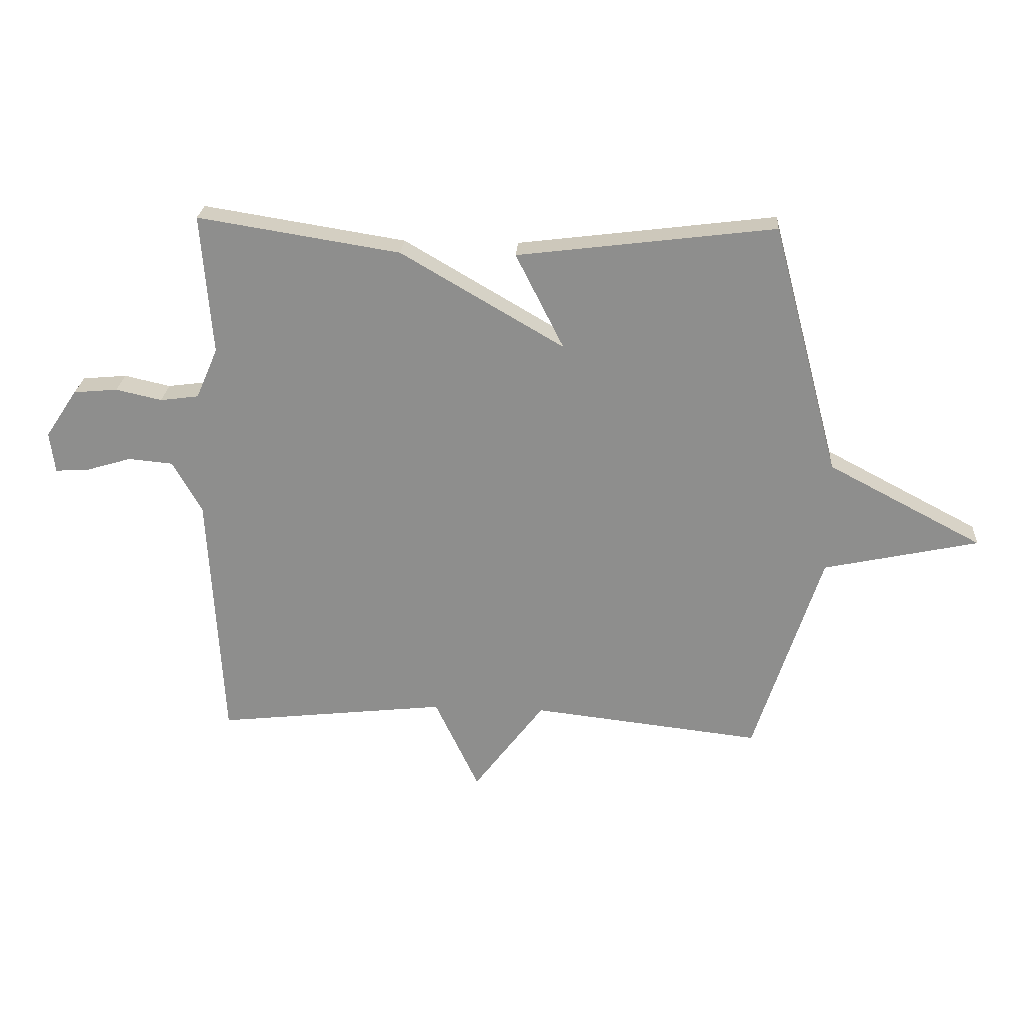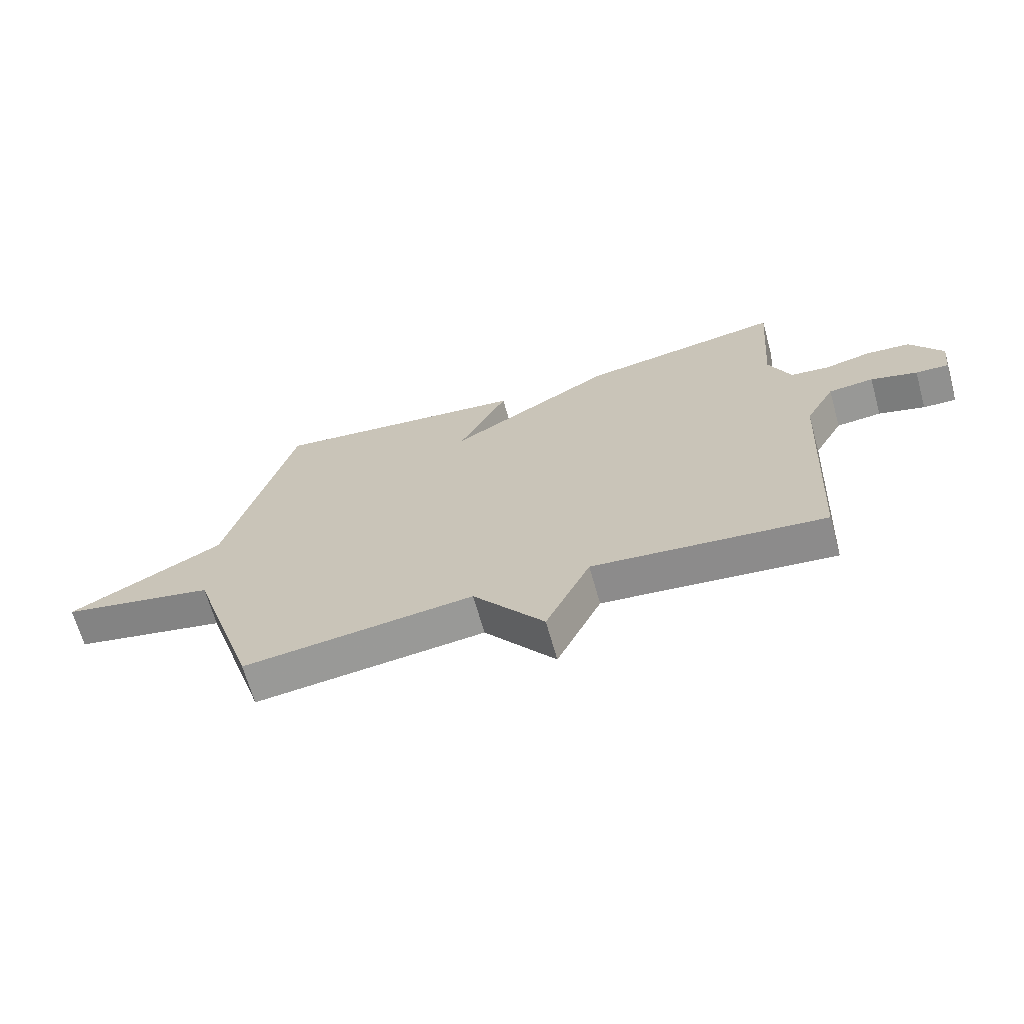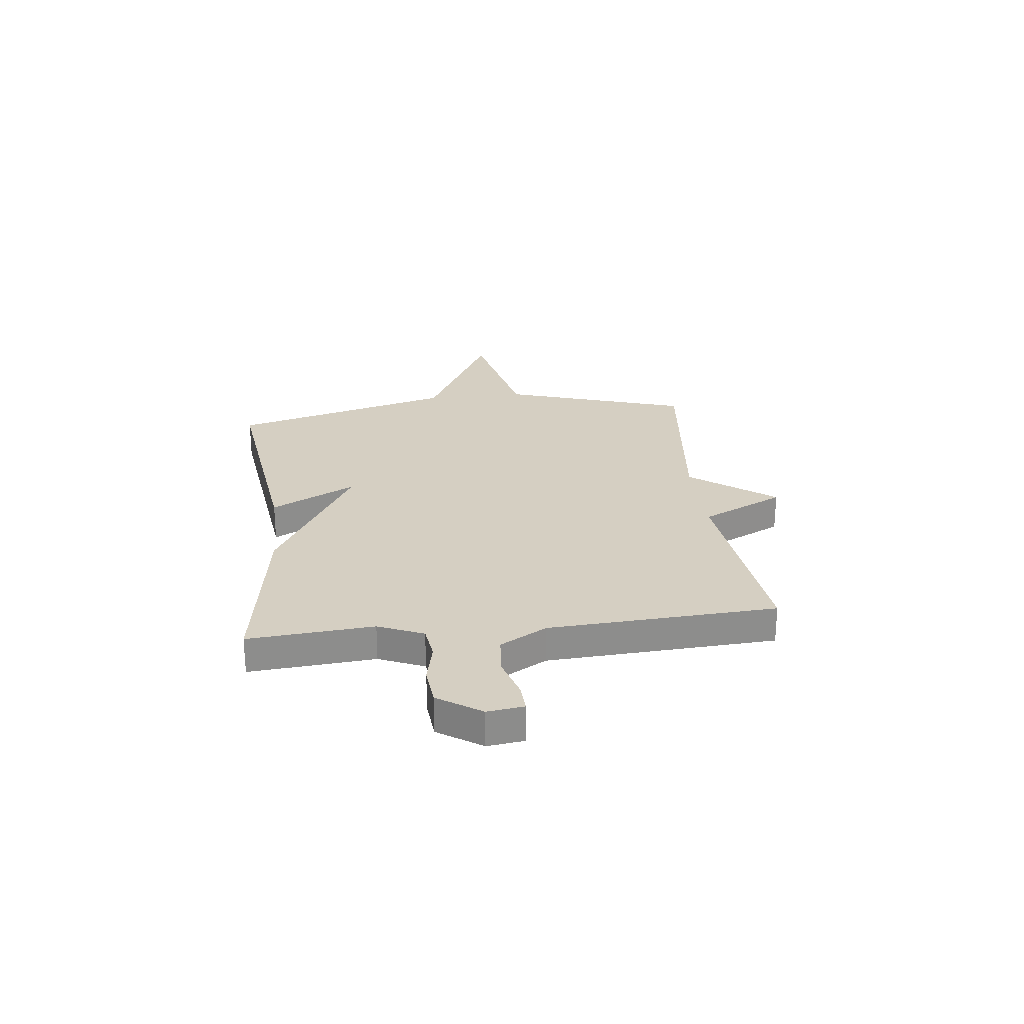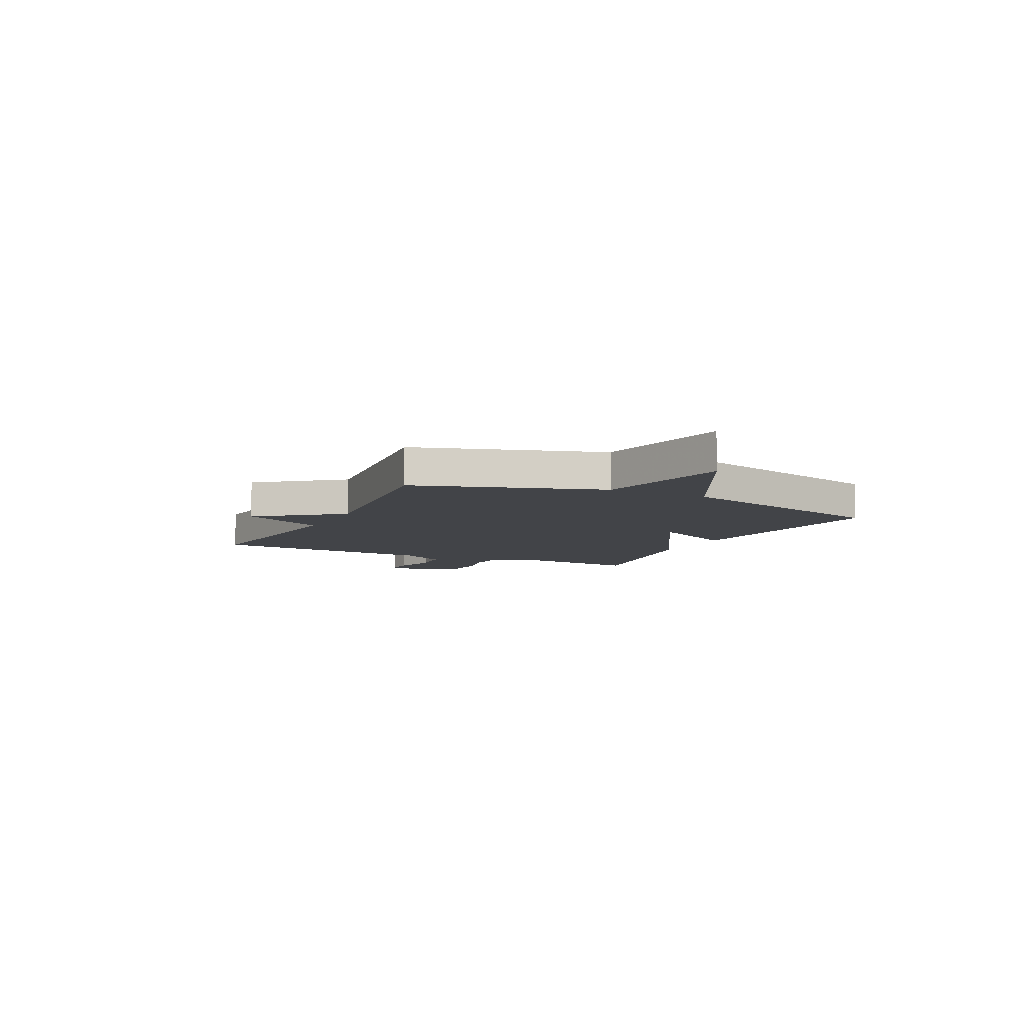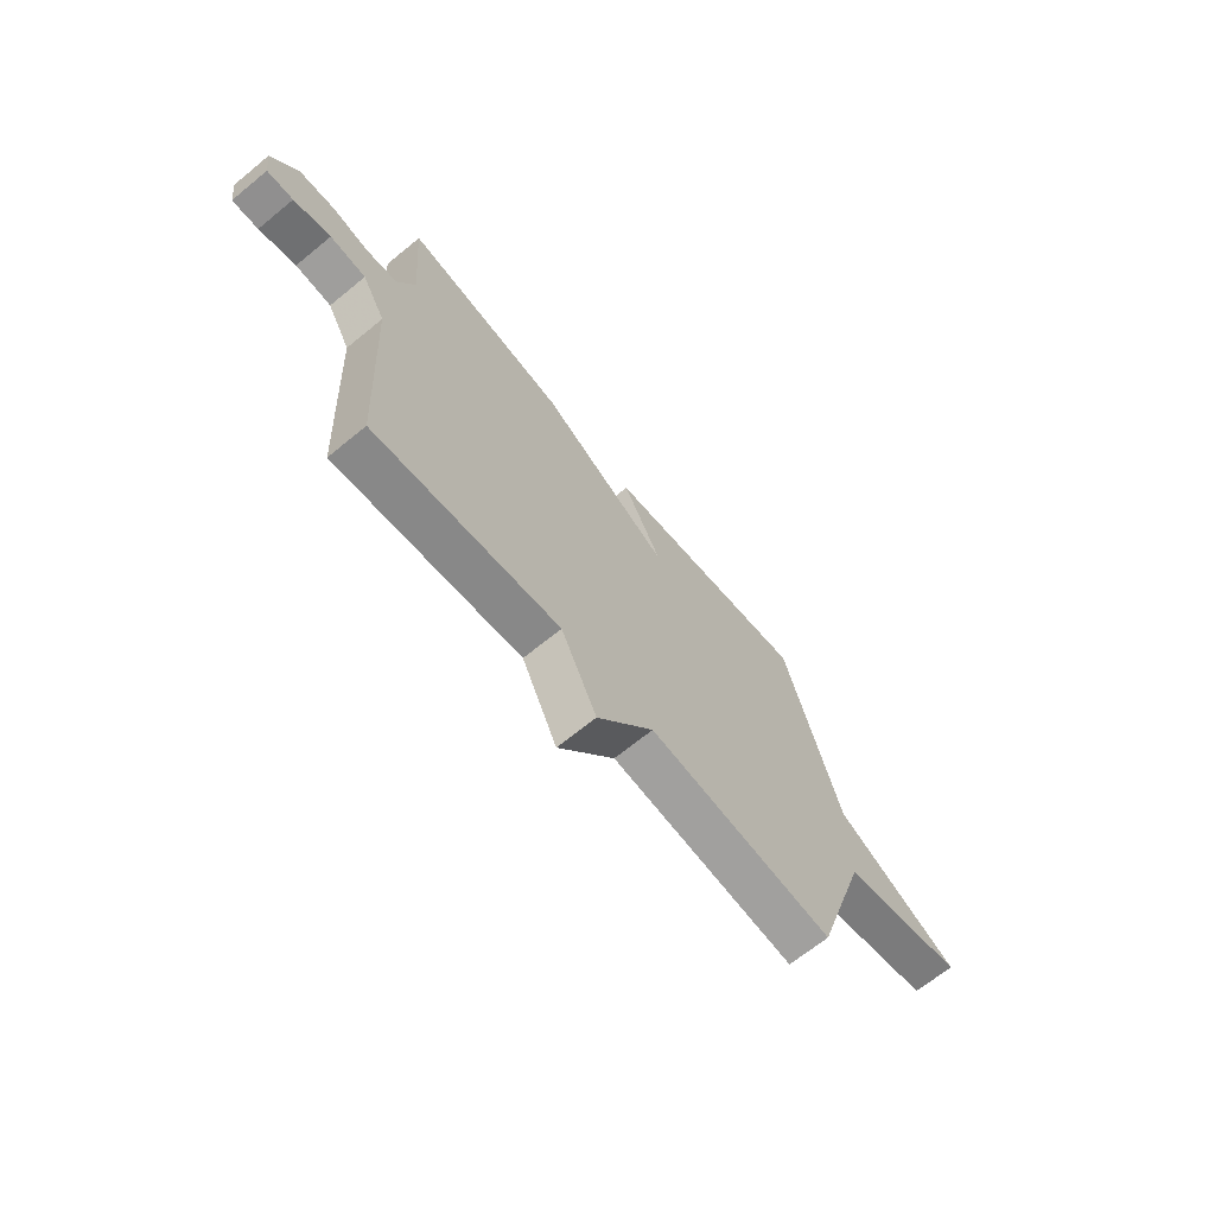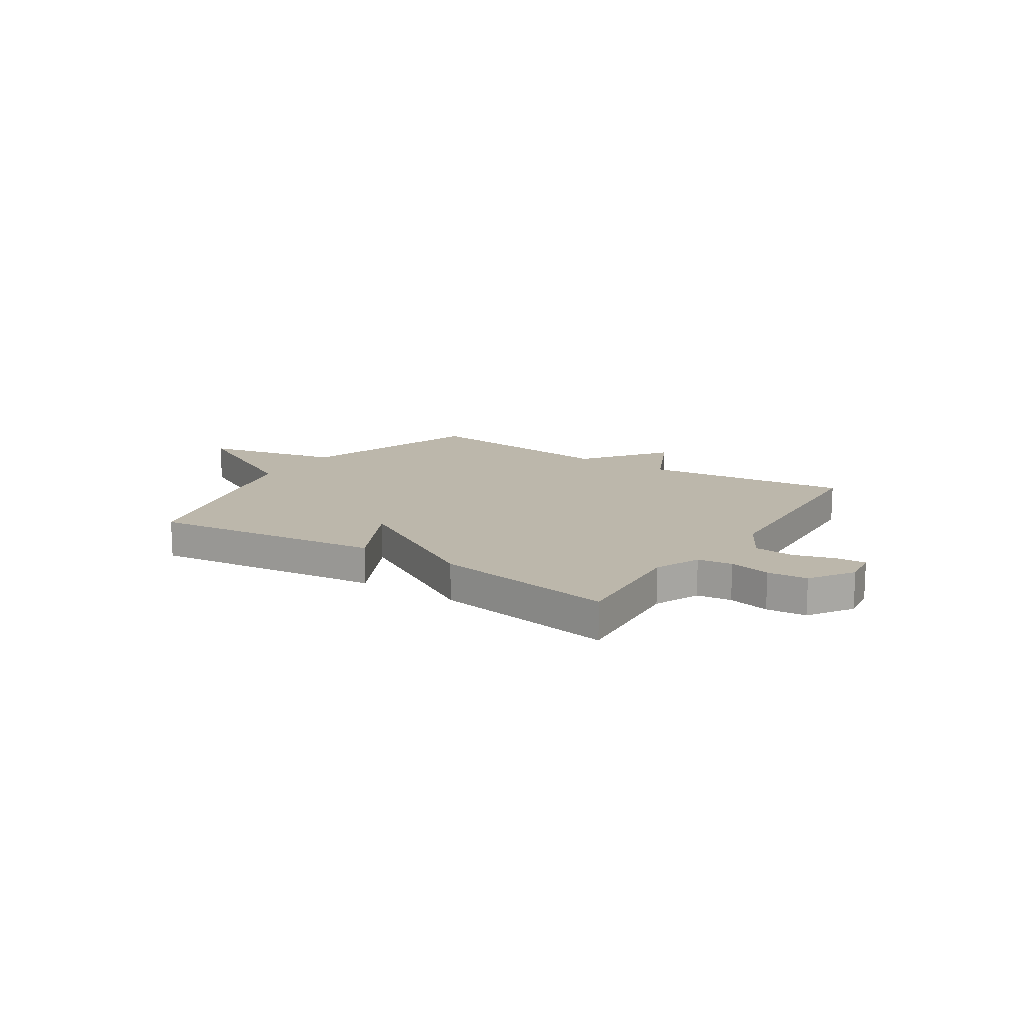
<metadata>
{"format":"obj","ext":"obj","renderer":"f3d","projection":"perspective","resolution":1024,"background":"white","views":[{"elev":24.6,"azim":-176.2,"up":"+Z"},{"elev":-66.7,"azim":15.7,"up":"+Z"},{"elev":25.9,"azim":83.3,"up":"+Y"},{"elev":-7.9,"azim":-116.1,"up":"+Y"},{"elev":-67.5,"azim":129.4,"up":"+Z"},{"elev":14.3,"azim":33.1,"up":"+Y"}]}
</metadata>
<code>
v -0.5 0.07 -0.5
v -0.617 0.07 -0.137
v -0.886 0.07 -0.079
v -0.617 0.07 0.063
v -0.5 0.07 0.5
v -0.052 0.07 0.444
v -0.136 0.07 0.278
v 0.148 0.07 0.444
v 0.5 0.07 0.5
v 0.481 0.07 0.256
v 0.519 0.07 0.168
v 0.586 0.07 0.159
v 0.666 0.07 0.177
v 0.743 0.07 0.17
v 0.799 0.07 0.086
v 0.79 0.07 0.015
v 0.733 0.07 0.018
v 0.653 0.07 0.042
v 0.575 0.07 0.035
v 0.524 0.07 -0.056
v 0.5 0.07 -0.5
v 0.099 0.07 -0.455
v 0.022 0.07 -0.618
v -0.101 0.07 -0.455
v -0.5 0 -0.5
v -0.617 0 -0.137
v -0.886 0 -0.079
v -0.617 0 0.063
v -0.5 0 0.5
v -0.052 0 0.444
v -0.136 0 0.278
v 0.148 0 0.444
v 0.5 0 0.5
v 0.481 0 0.256
v 0.519 0 0.168
v 0.586 0 0.159
v 0.666 0 0.177
v 0.743 0 0.17
v 0.799 0 0.086
v 0.79 0 0.015
v 0.733 0 0.018
v 0.653 0 0.042
v 0.575 0 0.035
v 0.524 0 -0.056
v 0.5 0 -0.5
v 0.099 0 -0.455
v 0.022 0 -0.618
v -0.101 0 -0.455
f 22 23 24
f 20 21 22
f 19 20 22 24
f 16 17 18
f 15 16 18
f 14 15 18
f 13 14 18
f 12 13 18
f 11 12 18 19
f 24 1 2
f 19 24 2
f 11 19 2
f 10 11 2
f 9 10 2
f 8 9 2
f 7 8 2
f 6 7 2
f 5 6 2
f 4 5 2
f 2 3 4
f 48 47 46
f 46 45 44
f 48 46 44 43
f 42 41 40
f 42 40 39
f 42 39 38
f 42 38 37
f 42 37 36
f 43 42 36 35
f 26 25 48
f 26 48 43
f 26 43 35
f 26 35 34
f 26 34 33
f 26 33 32
f 26 32 31
f 26 31 30
f 26 30 29
f 26 29 28
f 28 27 26
f 1 25 26 2
f 2 26 27 3
f 3 27 28 4
f 4 28 29 5
f 5 29 30 6
f 6 30 31 7
f 7 31 32 8
f 8 32 33 9
f 9 33 34 10
f 10 34 35 11
f 11 35 36 12
f 12 36 37 13
f 13 37 38 14
f 14 38 39 15
f 15 39 40 16
f 16 40 41 17
f 17 41 42 18
f 18 42 43 19
f 19 43 44 20
f 20 44 45 21
f 21 45 46 22
f 22 46 47 23
f 23 47 48 24
f 24 48 25 1

</code>
